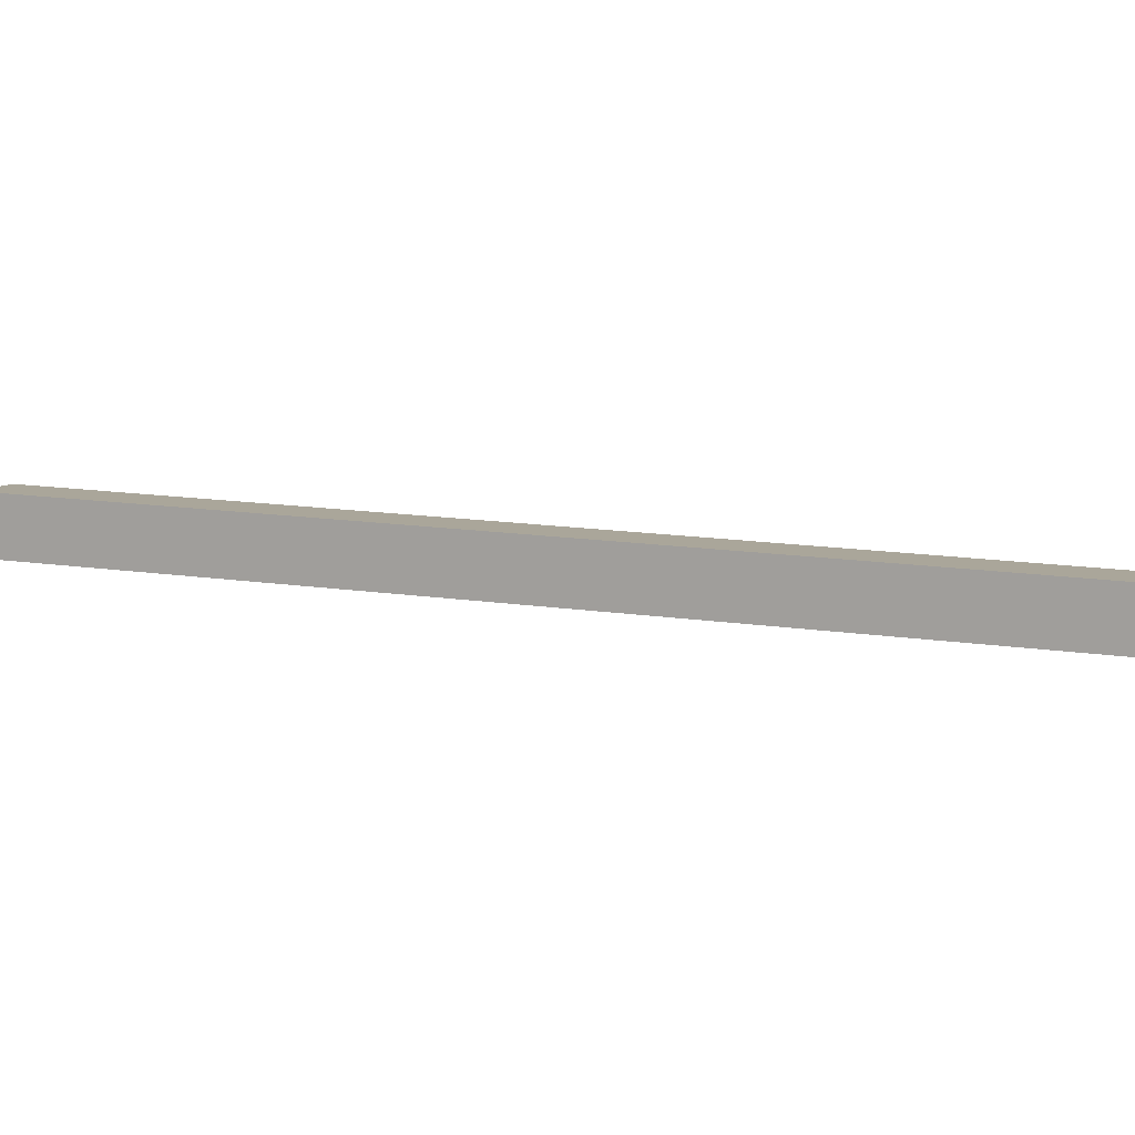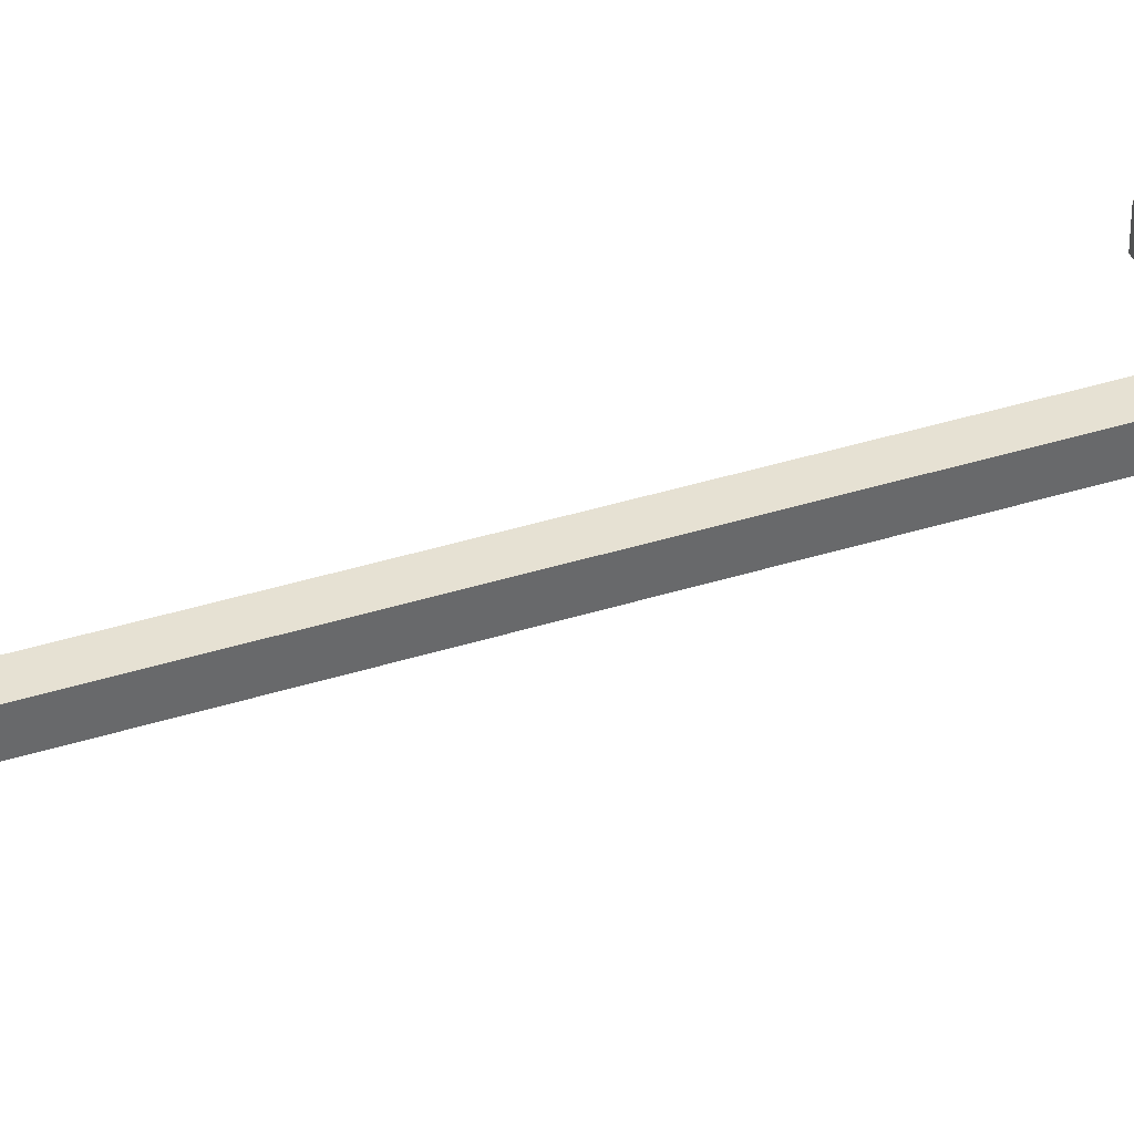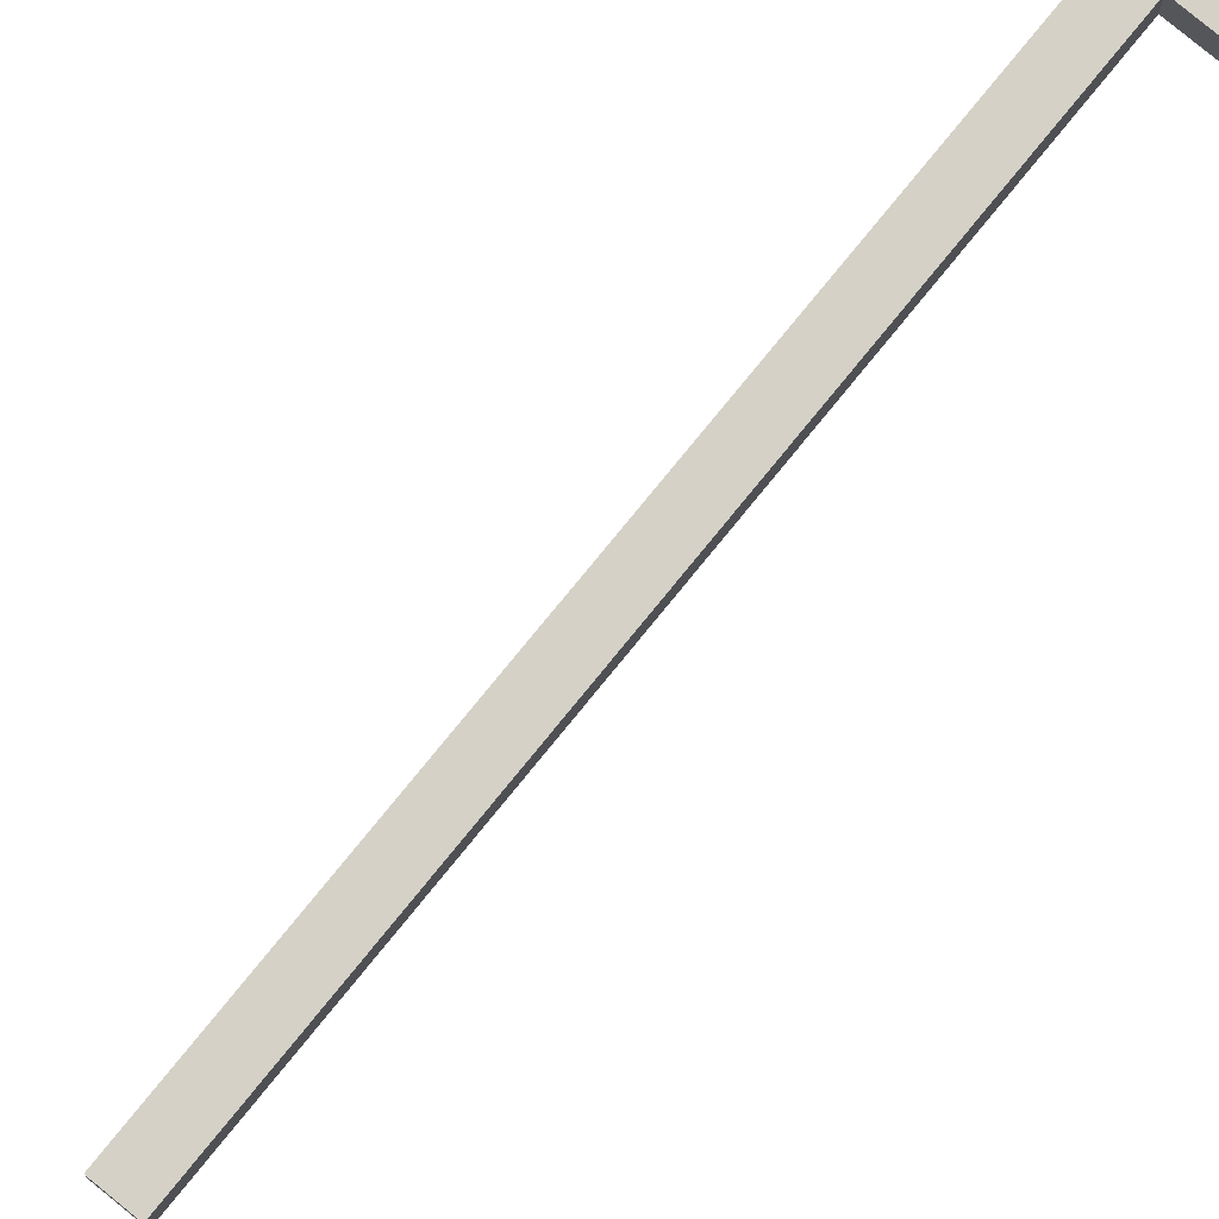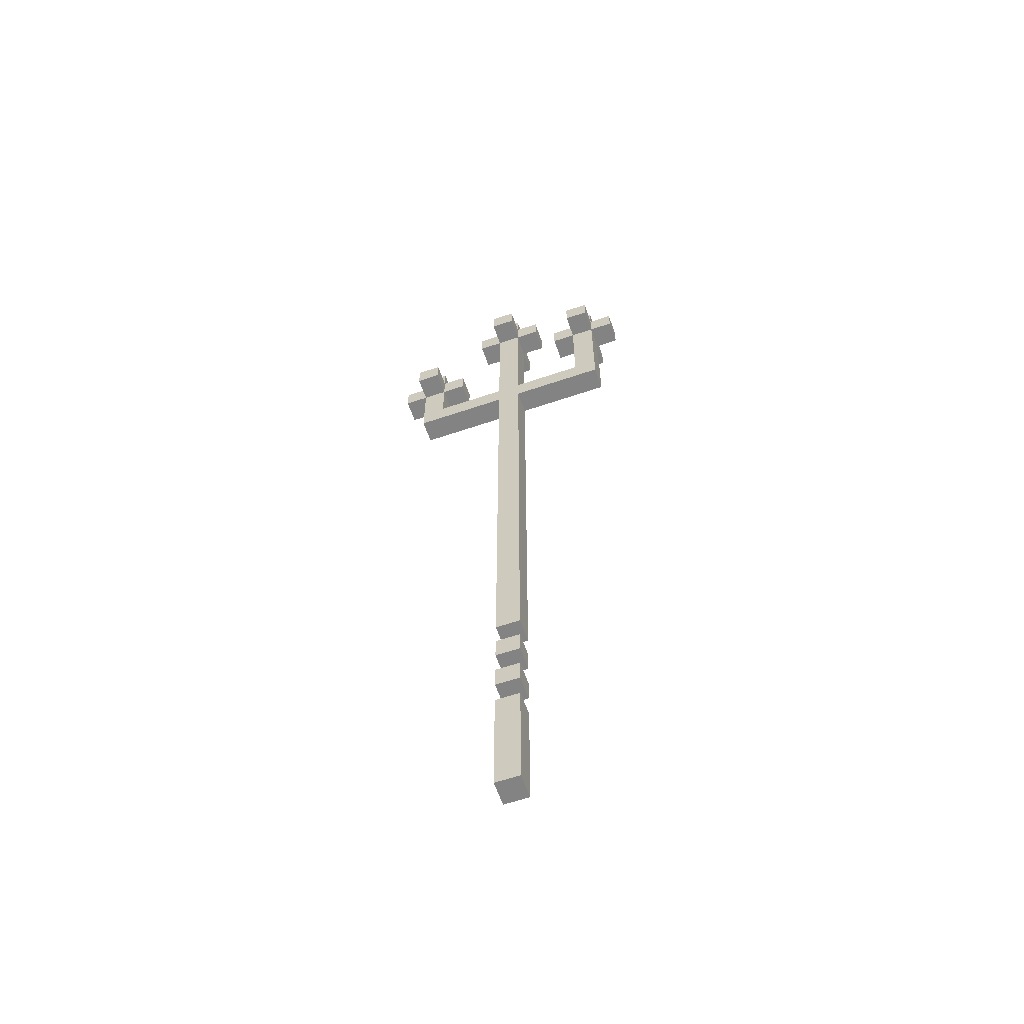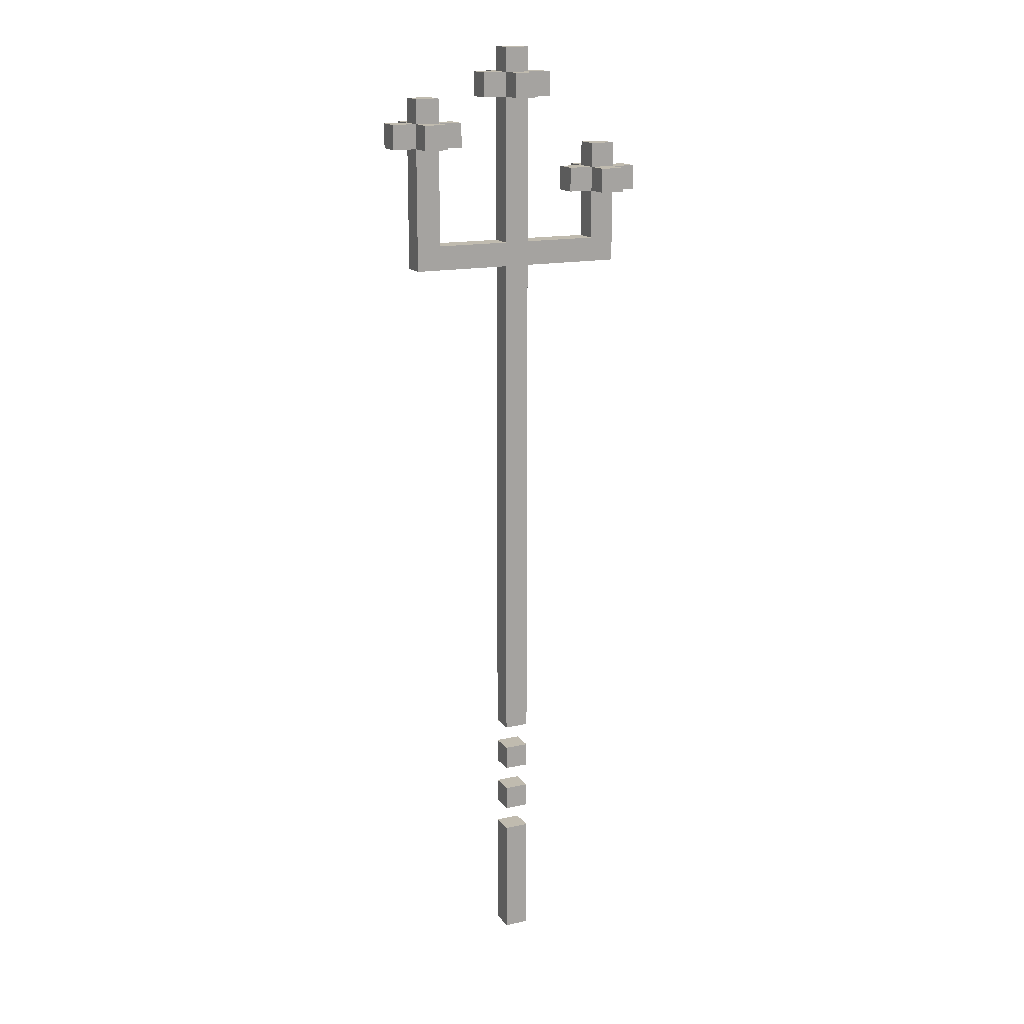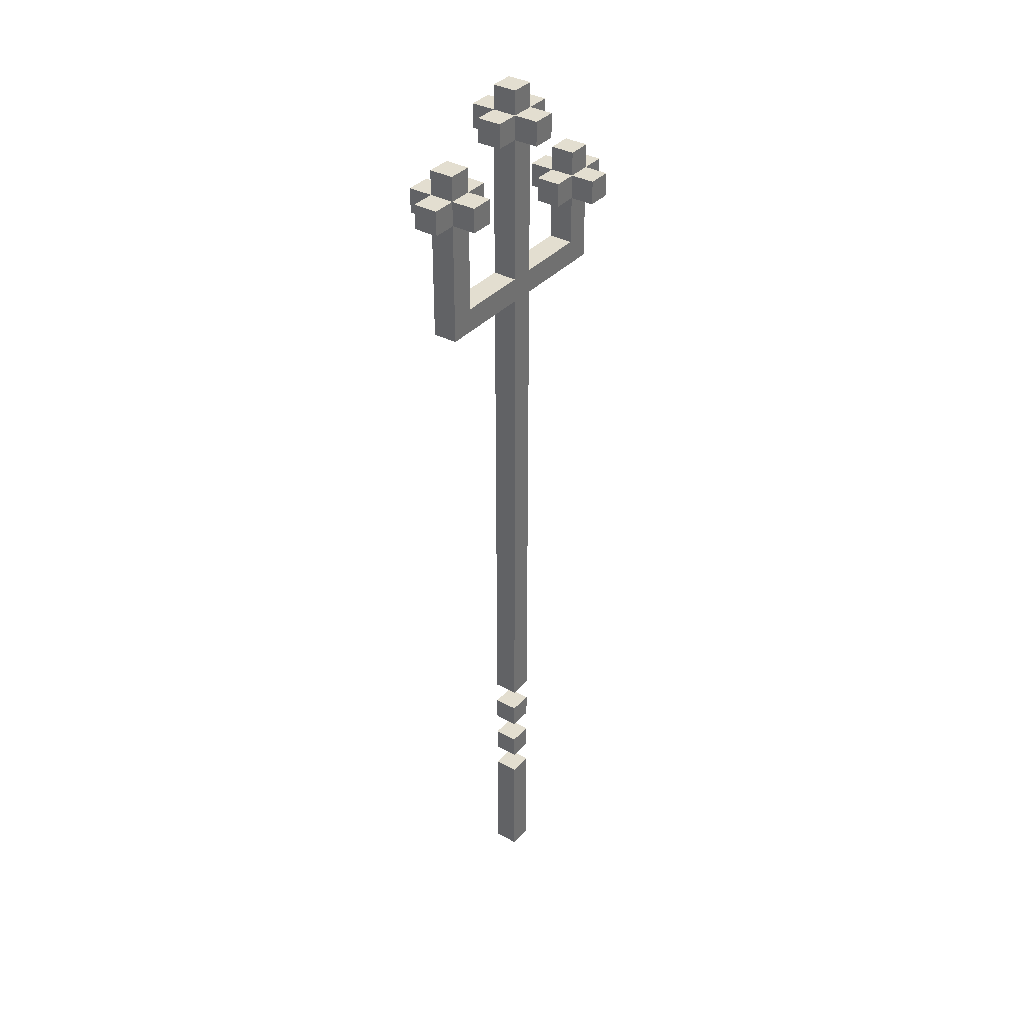
<metadata>
{"format":"obj","ext":"obj","renderer":"f3d","projection":"perspective","resolution":1024,"background":"white","views":[{"elev":7.8,"azim":-59.0,"up":"+Y"},{"elev":38.8,"azim":-111.7,"up":"+Y"},{"elev":79.7,"azim":-140.7,"up":"+Y"},{"elev":-61.2,"azim":-160.9,"up":"+Z"},{"elev":15.9,"azim":-24.3,"up":"+Z"},{"elev":35.7,"azim":-54.4,"up":"+Z"}]}
</metadata>
<code>
g Torch
v 9 14 17
v 9 14 16
v 9 15 17
v 9 15 16
v 10 13 17
v 10 13 16
v 10 14 18
v 10 14 17
v 10 14 16
v 10 14 11
v 10 15 18
v 10 15 17
v 10 15 16
v 10 15 11
v 10 16 17
v 10 16 16
v 13 14 19
v 13 14 18
v 13 15 19
v 13 15 18
v 14 13 19
v 14 13 18
v 14 14 20
v 14 14 19
v 14 14 18
v 14 14 12
v 14 14 11
v 14 14 -10
v 14 14 -11
v 14 14 -12
v 14 14 -13
v 14 14 -14
v 14 14 -15
v 14 14 -20
v 14 15 20
v 14 15 19
v 14 15 18
v 14 15 12
v 14 15 11
v 14 15 -10
v 14 15 -11
v 14 15 -12
v 14 15 -13
v 14 15 -14
v 14 15 -15
v 14 15 -20
v 14 16 19
v 14 16 18
v 17 14 15
v 17 14 14
v 17 15 15
v 17 15 14
v 18 13 15
v 18 13 14
v 18 14 16
v 18 14 15
v 18 14 14
v 18 14 12
v 18 15 16
v 18 15 15
v 18 15 14
v 18 15 12
v 18 16 15
v 18 16 14
v 11 13 17
v 11 13 16
v 11 14 18
v 11 14 17
v 11 14 16
v 11 14 12
v 11 15 18
v 11 15 17
v 11 15 16
v 11 15 12
v 11 16 17
v 11 16 16
v 12 14 17
v 12 14 16
v 12 15 17
v 12 15 16
v 15 13 19
v 15 13 18
v 15 14 20
v 15 14 19
v 15 14 18
v 15 14 12
v 15 14 11
v 15 14 -10
v 15 14 -11
v 15 14 -12
v 15 14 -13
v 15 14 -14
v 15 14 -15
v 15 14 -20
v 15 15 20
v 15 15 19
v 15 15 18
v 15 15 12
v 15 15 11
v 15 15 -10
v 15 15 -11
v 15 15 -12
v 15 15 -13
v 15 15 -14
v 15 15 -15
v 15 15 -20
v 15 16 19
v 15 16 18
v 16 14 19
v 16 14 18
v 16 15 19
v 16 15 18
v 19 13 15
v 19 13 14
v 19 14 16
v 19 14 15
v 19 14 14
v 19 14 11
v 19 15 16
v 19 15 15
v 19 15 14
v 19 15 11
v 19 16 15
v 19 16 14
v 20 14 15
v 20 14 14
v 20 15 15
v 20 15 14
v 14 14 20
v 14 15 20
v 15 14 20
v 15 15 20
v 13 14 19
v 13 15 19
v 14 13 19
v 14 14 19
v 14 15 19
v 14 16 19
v 15 13 19
v 15 14 19
v 15 15 19
v 15 16 19
v 16 14 19
v 16 15 19
v 10 14 18
v 10 15 18
v 11 14 18
v 11 15 18
v 9 14 17
v 9 15 17
v 10 13 17
v 10 14 17
v 10 15 17
v 10 16 17
v 11 13 17
v 11 14 17
v 11 15 17
v 11 16 17
v 12 14 17
v 12 15 17
v 18 14 16
v 18 15 16
v 19 14 16
v 19 15 16
v 17 14 15
v 17 15 15
v 18 13 15
v 18 14 15
v 18 15 15
v 18 16 15
v 19 13 15
v 19 14 15
v 19 15 15
v 19 16 15
v 20 14 15
v 20 15 15
v 11 14 12
v 11 15 12
v 14 14 12
v 14 15 12
v 15 14 12
v 15 15 12
v 18 14 12
v 18 15 12
v 14 14 -11
v 14 15 -11
v 15 14 -11
v 15 15 -11
v 14 14 -13
v 14 15 -13
v 15 14 -13
v 15 15 -13
v 14 14 -15
v 14 15 -15
v 15 14 -15
v 15 15 -15
v 13 14 18
v 13 15 18
v 14 13 18
v 14 14 18
v 14 15 18
v 14 16 18
v 15 13 18
v 15 14 18
v 15 15 18
v 15 16 18
v 16 14 18
v 16 15 18
v 9 14 16
v 9 15 16
v 10 13 16
v 10 14 16
v 10 15 16
v 10 16 16
v 11 13 16
v 11 14 16
v 11 15 16
v 11 16 16
v 12 14 16
v 12 15 16
v 17 14 14
v 17 15 14
v 18 13 14
v 18 14 14
v 18 15 14
v 18 16 14
v 19 13 14
v 19 14 14
v 19 15 14
v 19 16 14
v 20 14 14
v 20 15 14
v 10 14 11
v 10 15 11
v 14 14 11
v 14 15 11
v 15 14 11
v 15 15 11
v 19 14 11
v 19 15 11
v 14 14 -10
v 14 15 -10
v 15 14 -10
v 15 15 -10
v 14 14 -12
v 14 15 -12
v 15 14 -12
v 15 15 -12
v 14 14 -14
v 14 15 -14
v 15 14 -14
v 15 15 -14
v 14 14 -20
v 14 15 -20
v 15 14 -20
v 15 15 -20
v 14 13 19
v 15 13 19
v 14 13 18
v 15 13 18
v 10 13 17
v 11 13 17
v 10 13 16
v 11 13 16
v 18 13 15
v 19 13 15
v 18 13 14
v 19 13 14
v 14 14 20
v 15 14 20
v 13 14 19
v 14 14 19
v 15 14 19
v 16 14 19
v 10 14 18
v 11 14 18
v 13 14 18
v 14 14 18
v 15 14 18
v 16 14 18
v 9 14 17
v 10 14 17
v 11 14 17
v 12 14 17
v 9 14 16
v 10 14 16
v 11 14 16
v 12 14 16
v 18 14 16
v 19 14 16
v 17 14 15
v 18 14 15
v 19 14 15
v 20 14 15
v 17 14 14
v 18 14 14
v 19 14 14
v 20 14 14
v 11 14 12
v 14 14 12
v 15 14 12
v 18 14 12
v 10 14 11
v 14 14 11
v 15 14 11
v 19 14 11
v 14 14 -10
v 15 14 -10
v 14 14 -11
v 15 14 -11
v 14 14 -12
v 15 14 -12
v 14 14 -13
v 15 14 -13
v 14 14 -14
v 15 14 -14
v 14 14 -15
v 15 14 -15
v 14 14 -20
v 15 14 -20
v 14 15 20
v 15 15 20
v 13 15 19
v 14 15 19
v 15 15 19
v 16 15 19
v 10 15 18
v 11 15 18
v 13 15 18
v 14 15 18
v 15 15 18
v 16 15 18
v 9 15 17
v 10 15 17
v 11 15 17
v 12 15 17
v 9 15 16
v 10 15 16
v 11 15 16
v 12 15 16
v 18 15 16
v 19 15 16
v 17 15 15
v 18 15 15
v 19 15 15
v 20 15 15
v 17 15 14
v 18 15 14
v 19 15 14
v 20 15 14
v 11 15 12
v 14 15 12
v 15 15 12
v 18 15 12
v 10 15 11
v 14 15 11
v 15 15 11
v 19 15 11
v 14 15 -10
v 15 15 -10
v 14 15 -11
v 15 15 -11
v 14 15 -12
v 15 15 -12
v 14 15 -13
v 15 15 -13
v 14 15 -14
v 15 15 -14
v 14 15 -15
v 15 15 -15
v 14 15 -20
v 15 15 -20
v 14 16 19
v 15 16 19
v 14 16 18
v 15 16 18
v 10 16 17
v 11 16 17
v 10 16 16
v 11 16 16
v 18 16 15
v 19 16 15
v 18 16 14
v 19 16 14
f 3 2 1
f 4 2 3
f 8 6 5
f 9 6 8
f 11 8 7
f 12 8 11
f 13 10 9
f 14 10 13
f 15 13 12
f 16 13 15
f 19 18 17
f 20 18 19
f 24 22 21
f 25 22 24
f 35 24 23
f 36 24 35
f 37 26 25
f 38 26 37
f 39 28 27
f 40 28 39
f 41 30 29
f 42 30 41
f 43 32 31
f 44 32 43
f 45 34 33
f 46 34 45
f 47 37 36
f 48 37 47
f 51 50 49
f 52 50 51
f 56 54 53
f 57 54 56
f 59 56 55
f 60 56 59
f 61 58 57
f 62 58 61
f 63 61 60
f 64 61 63
f 65 66 68
f 68 66 69
f 67 68 71
f 71 68 72
f 69 70 73
f 73 70 74
f 72 73 75
f 75 73 76
f 77 78 79
f 79 78 80
f 81 82 84
f 84 82 85
f 83 84 95
f 95 84 96
f 85 86 97
f 97 86 98
f 87 88 99
f 99 88 100
f 89 90 101
f 101 90 102
f 91 92 103
f 103 92 104
f 93 94 105
f 105 94 106
f 96 97 107
f 107 97 108
f 109 110 111
f 111 110 112
f 113 114 116
f 116 114 117
f 115 116 119
f 119 116 120
f 117 118 121
f 121 118 122
f 120 121 123
f 123 121 124
f 125 126 127
f 127 126 128
f 131 130 129
f 132 130 131
f 136 134 133
f 137 134 136
f 139 136 135
f 140 136 139
f 141 138 137
f 142 138 141
f 143 141 140
f 144 141 143
f 147 146 145
f 148 146 147
f 152 150 149
f 153 150 152
f 155 152 151
f 156 152 155
f 157 154 153
f 158 154 157
f 159 157 156
f 160 157 159
f 163 162 161
f 164 162 163
f 168 166 165
f 169 166 168
f 171 168 167
f 172 168 171
f 173 170 169
f 174 170 173
f 175 173 172
f 176 173 175
f 179 178 177
f 180 178 179
f 183 182 181
f 184 182 183
f 187 186 185
f 188 186 187
f 191 190 189
f 192 190 191
f 195 194 193
f 196 194 195
f 197 198 200
f 200 198 201
f 199 200 203
f 203 200 204
f 201 202 205
f 205 202 206
f 204 205 207
f 207 205 208
f 209 210 212
f 212 210 213
f 211 212 215
f 215 212 216
f 213 214 217
f 217 214 218
f 216 217 219
f 219 217 220
f 221 222 224
f 224 222 225
f 223 224 227
f 227 224 228
f 225 226 229
f 229 226 230
f 228 229 231
f 231 229 232
f 233 234 235
f 235 234 236
f 237 238 239
f 239 238 240
f 241 242 243
f 243 242 244
f 245 246 247
f 247 246 248
f 249 250 251
f 251 250 252
f 253 254 255
f 255 254 256
f 259 258 257
f 260 258 259
f 263 262 261
f 264 262 263
f 267 266 265
f 268 266 267
f 272 270 269
f 273 270 272
f 277 272 271
f 278 272 277
f 279 274 273
f 280 274 279
f 282 276 275
f 283 276 282
f 285 282 281
f 286 282 285
f 287 284 283
f 288 284 287
f 292 290 289
f 293 290 292
f 295 292 291
f 296 292 295
f 297 294 293
f 298 294 297
f 299 287 286
f 300 279 278
f 301 279 300
f 302 297 296
f 303 299 286
f 303 302 301
f 303 301 300
f 303 300 299
f 304 302 303
f 305 302 304
f 306 297 302
f 306 302 305
f 307 305 304
f 308 305 307
f 311 310 309
f 312 310 311
f 315 314 313
f 316 314 315
f 319 318 317
f 320 318 319
f 321 322 324
f 324 322 325
f 323 324 329
f 329 324 330
f 325 326 331
f 331 326 332
f 327 328 334
f 334 328 335
f 333 334 337
f 337 334 338
f 335 336 339
f 339 336 340
f 341 342 344
f 344 342 345
f 343 344 347
f 347 344 348
f 345 346 349
f 349 346 350
f 338 339 351
f 330 331 352
f 352 331 353
f 348 349 354
f 338 351 355
f 353 354 355
f 352 353 355
f 351 352 355
f 355 354 356
f 356 354 357
f 354 349 358
f 357 354 358
f 356 357 359
f 359 357 360
f 361 362 363
f 363 362 364
f 365 366 367
f 367 366 368
f 369 370 371
f 371 370 372
f 373 374 375
f 375 374 376
f 377 378 379
f 379 378 380
f 381 382 383
f 383 382 384

</code>
